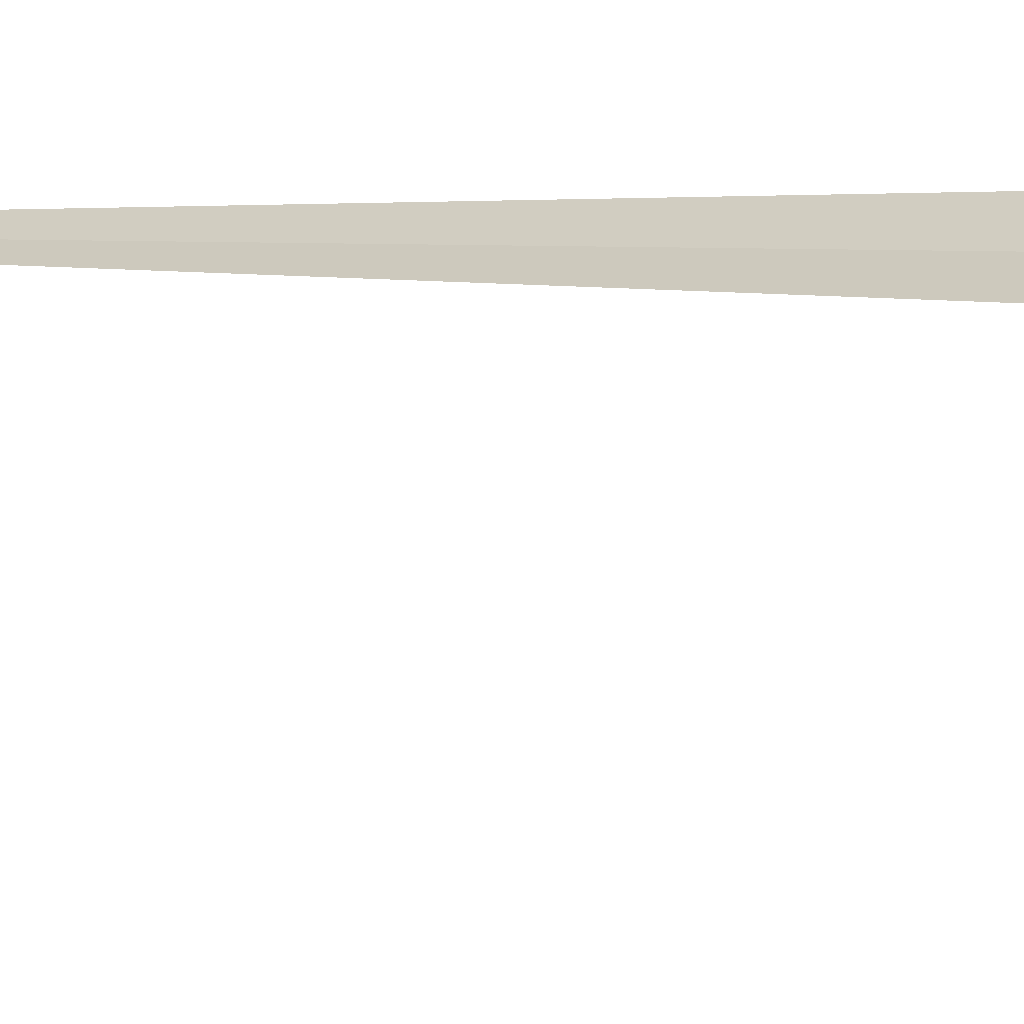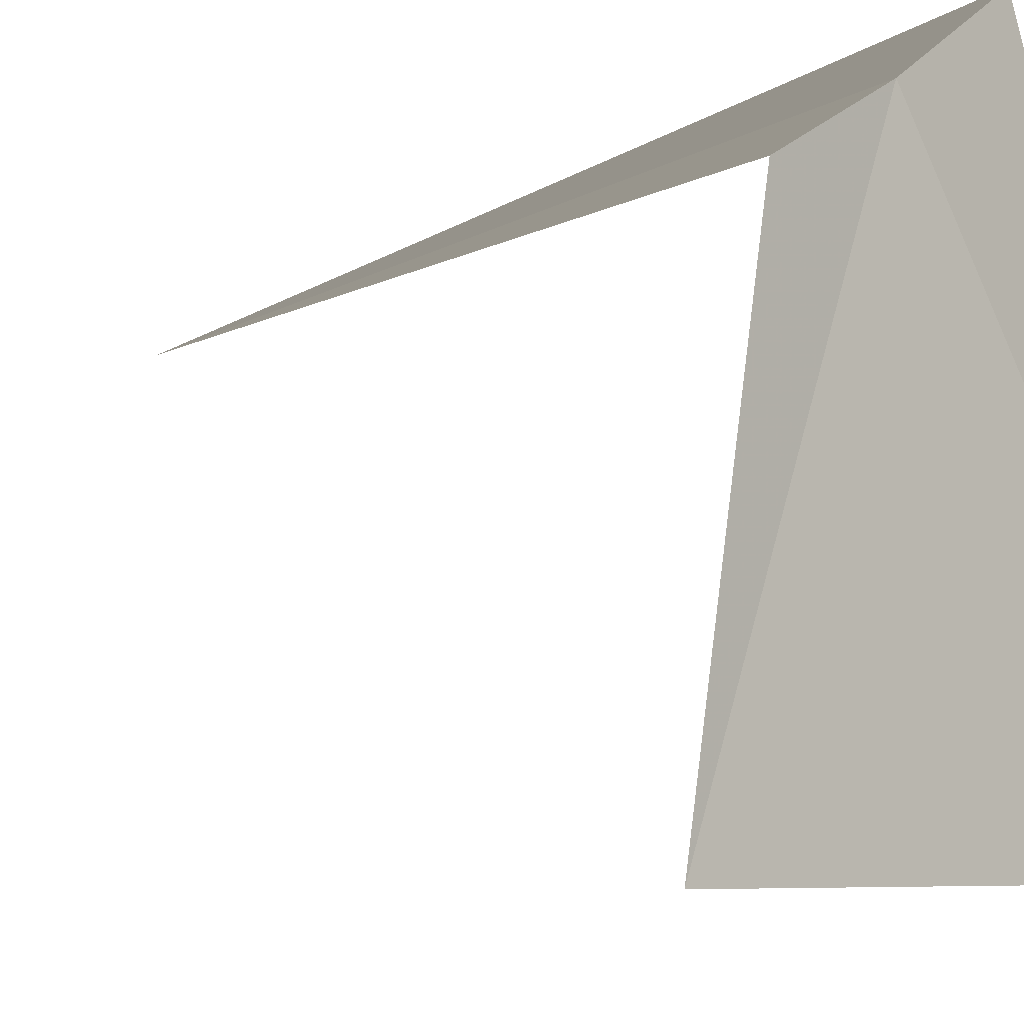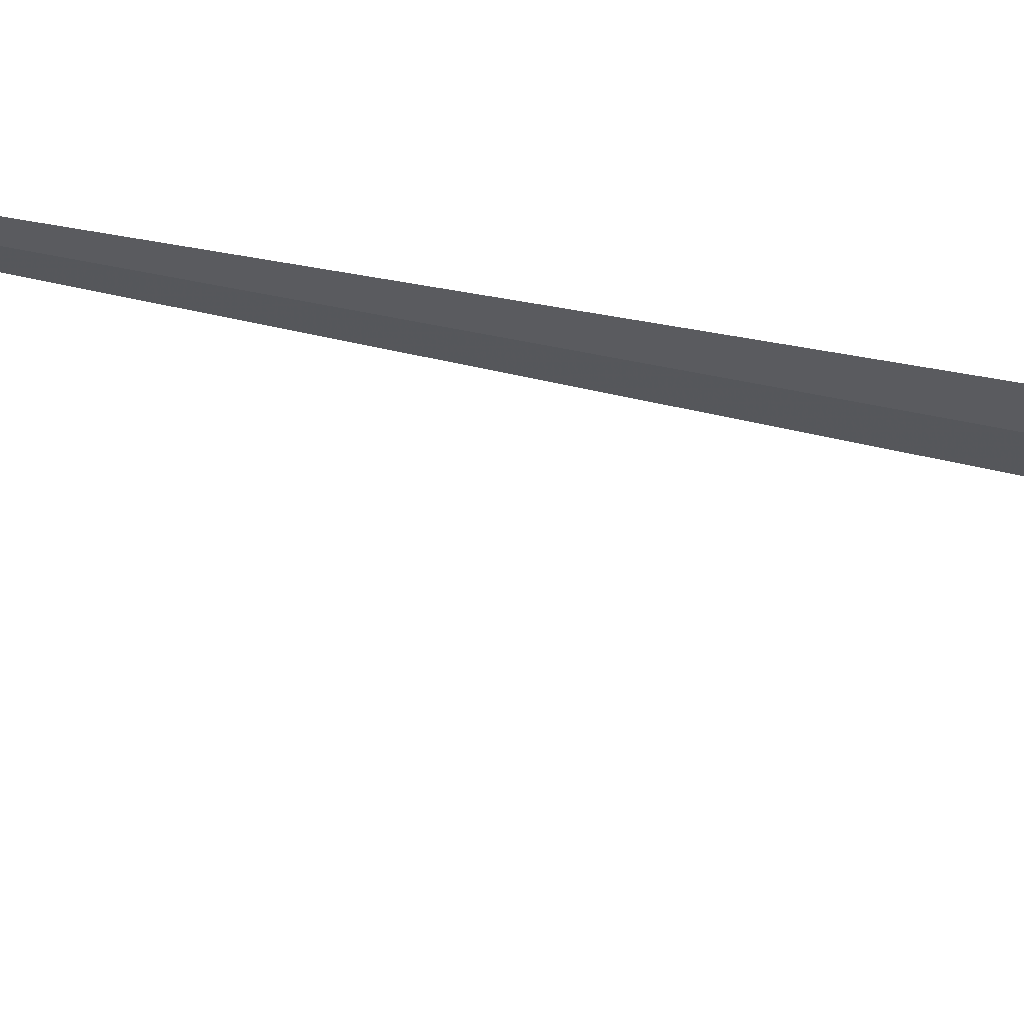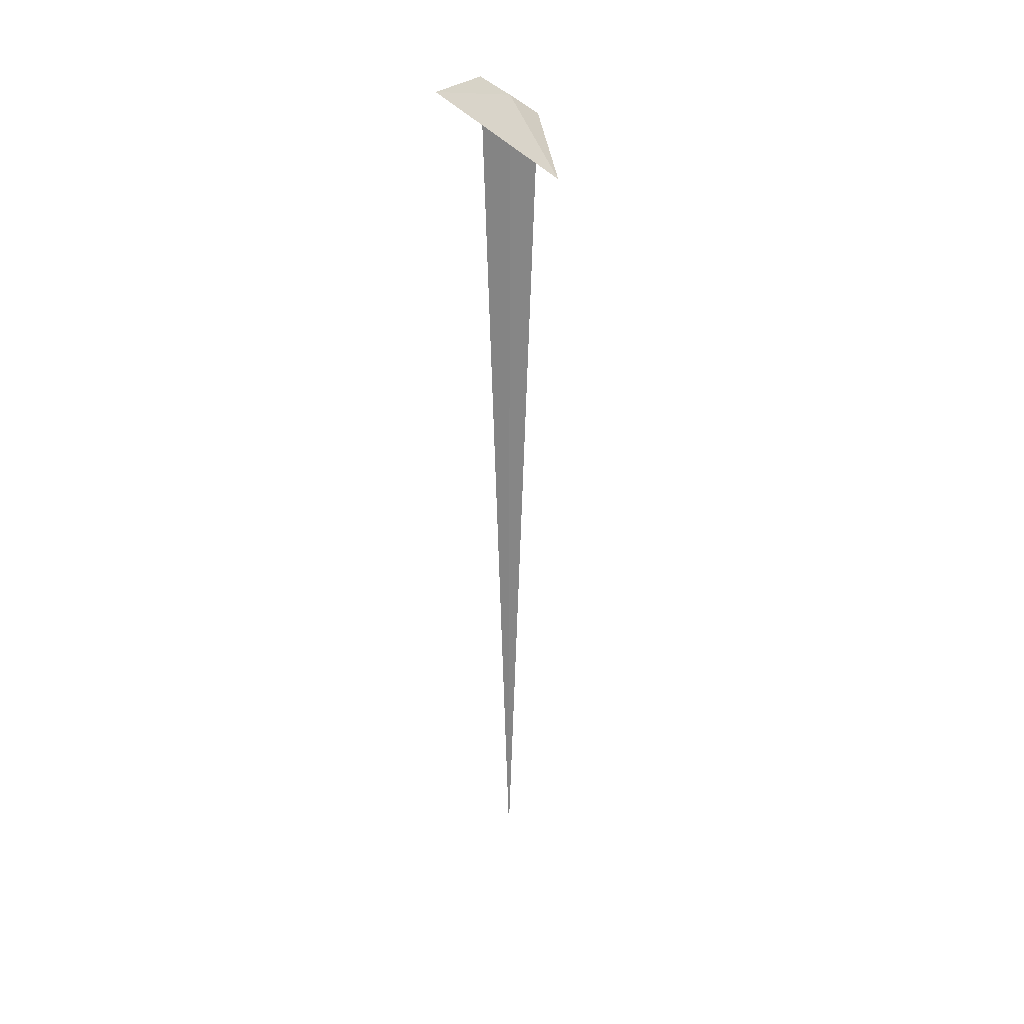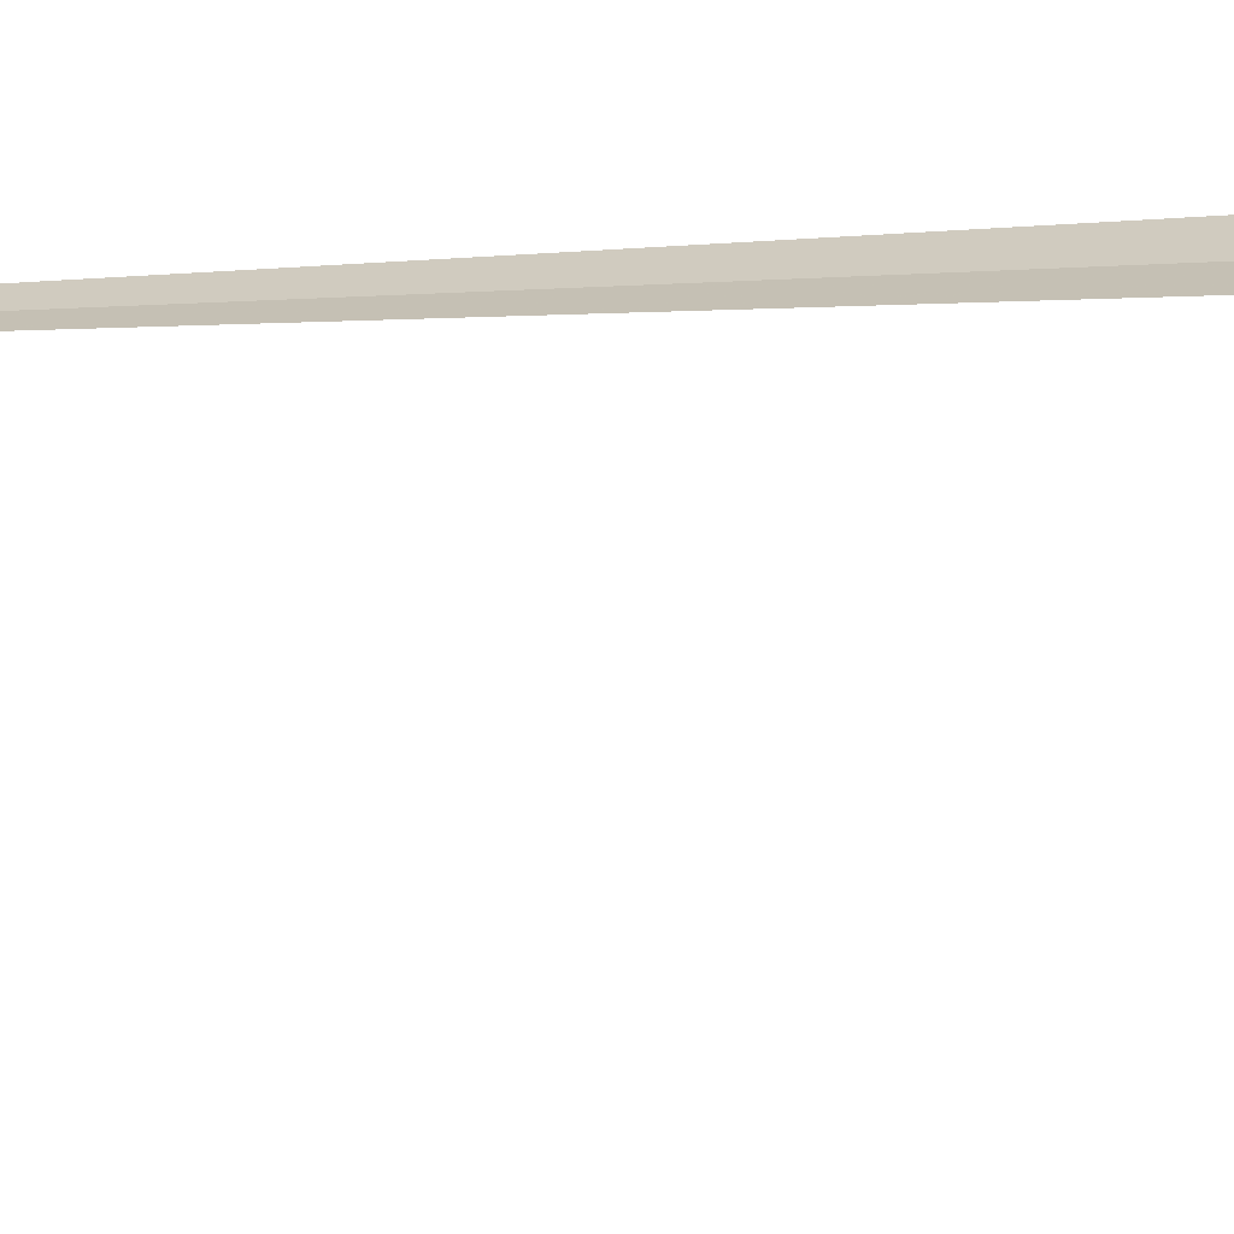
<metadata>
{"format":"obj","ext":"obj","renderer":"f3d","projection":"perspective","resolution":1024,"background":"white","views":[{"elev":2.8,"azim":-52.0,"up":"+Y"},{"elev":-1.9,"azim":-10.3,"up":"+Y"},{"elev":-62.7,"azim":-101.4,"up":"+Y"},{"elev":28.7,"azim":9.9,"up":"+Z"},{"elev":-9.5,"azim":-78.6,"up":"+Y"}]}
</metadata>
<code>
v 81.82 177.2 28.76
v 81.28 176.9 29.19
v 81.79 177.2 10
v 82.34 177.6 28.3
v 83.26 174.4 27.96
v 80.9 174.4 29.53
f 1 3 2
f 1 5 4
f 1 2 6
f 1 6 5
f 1 4 3

</code>
